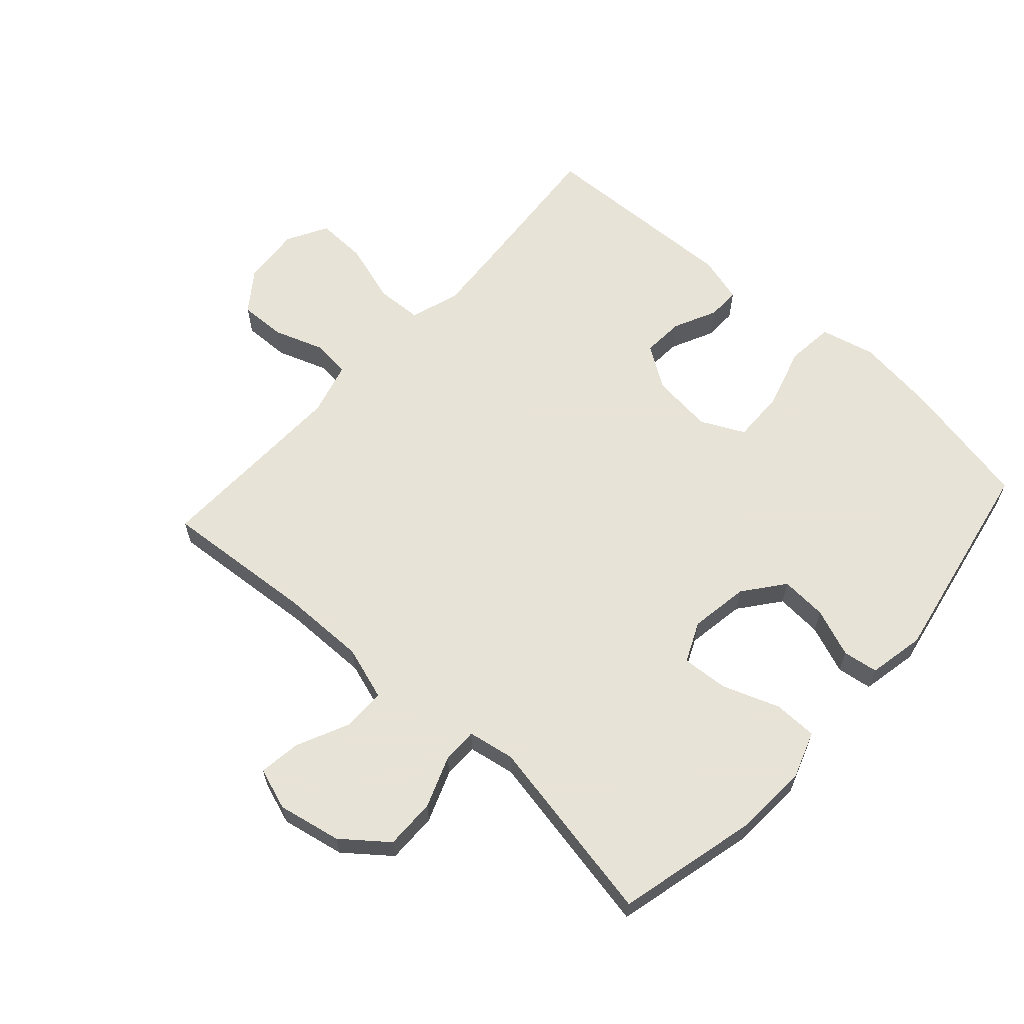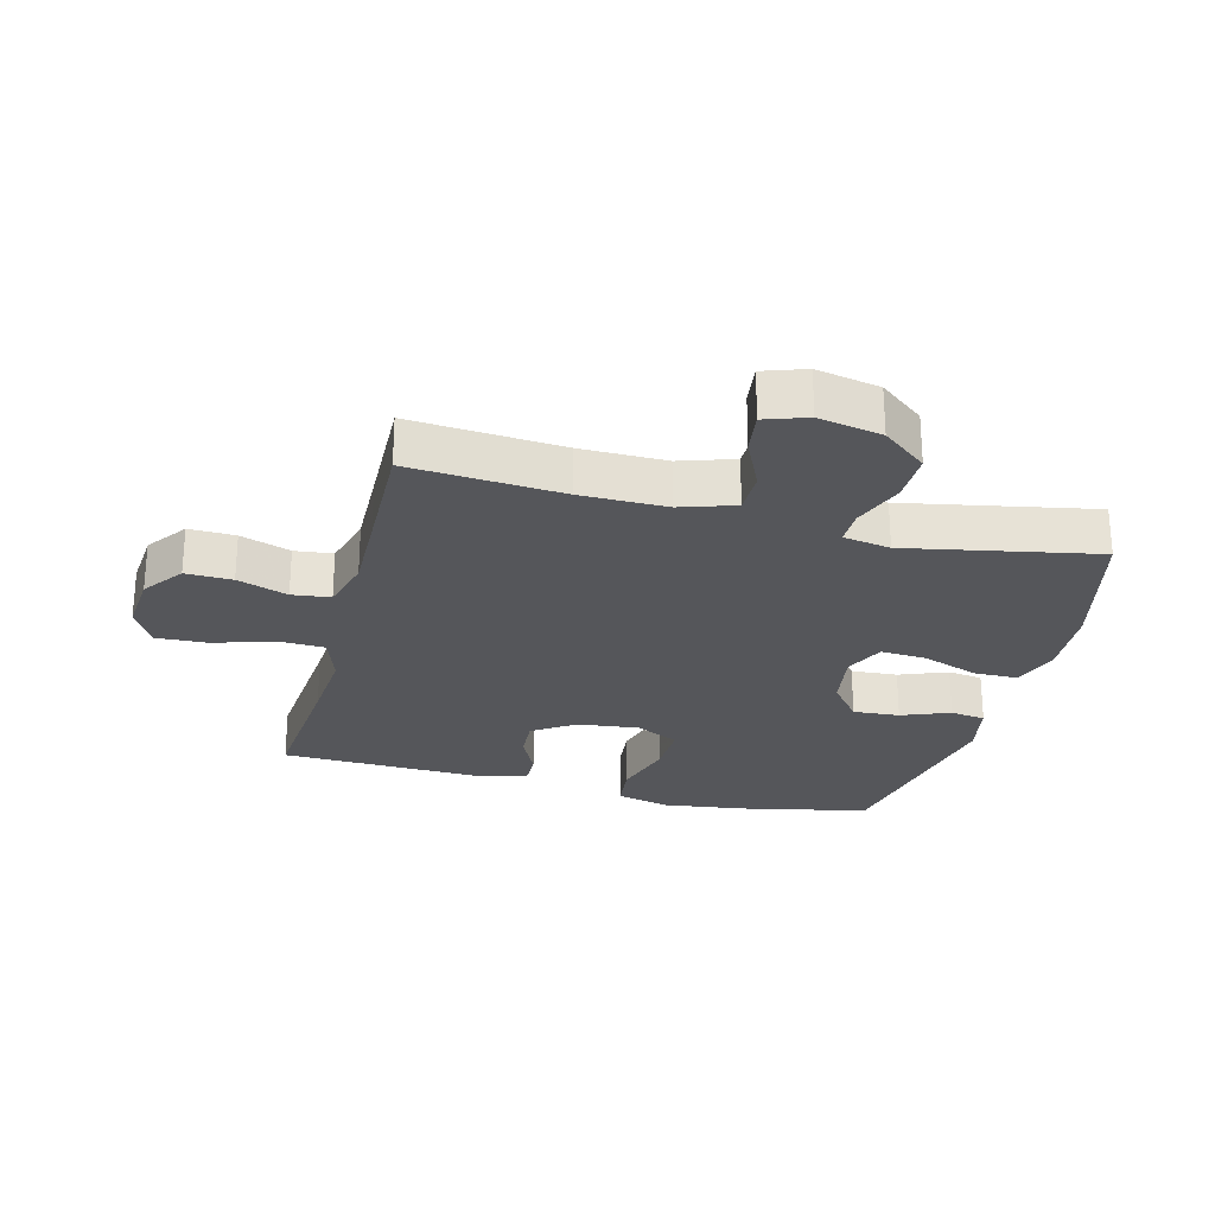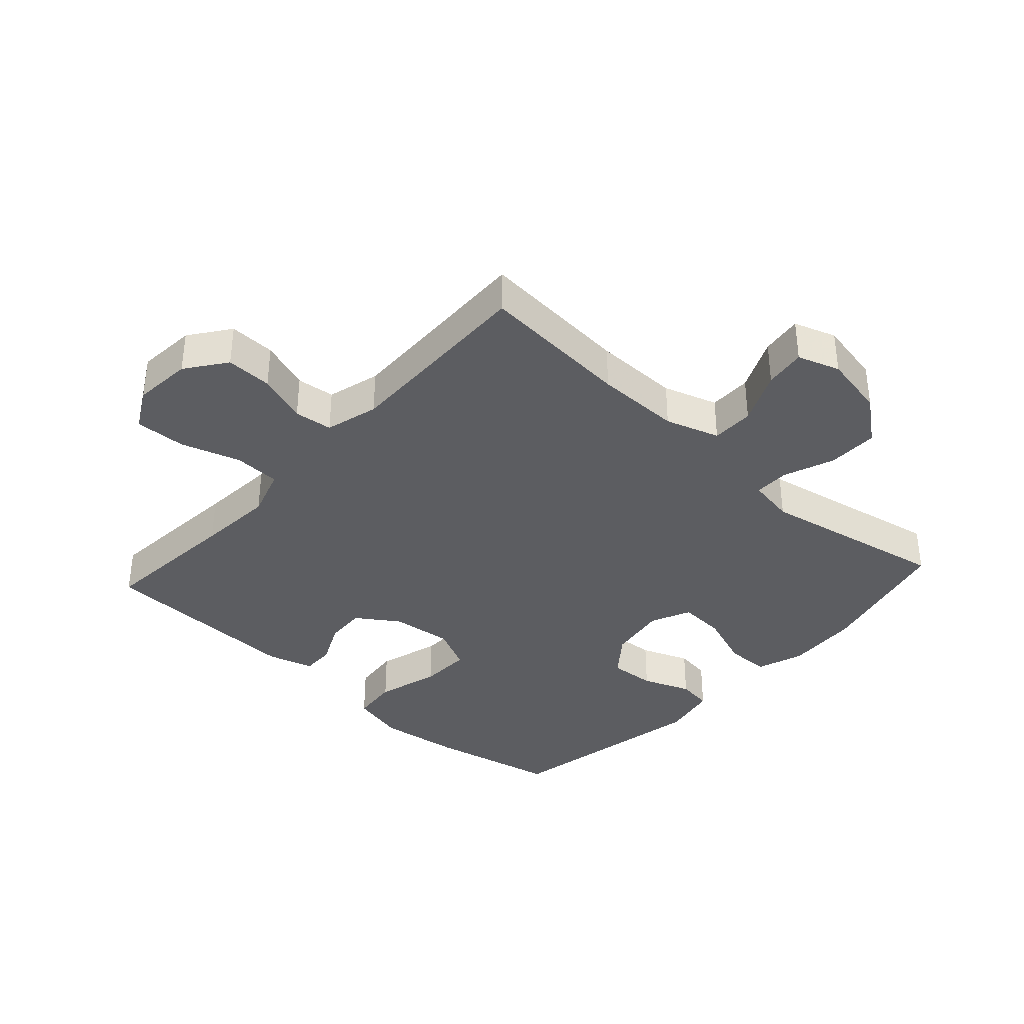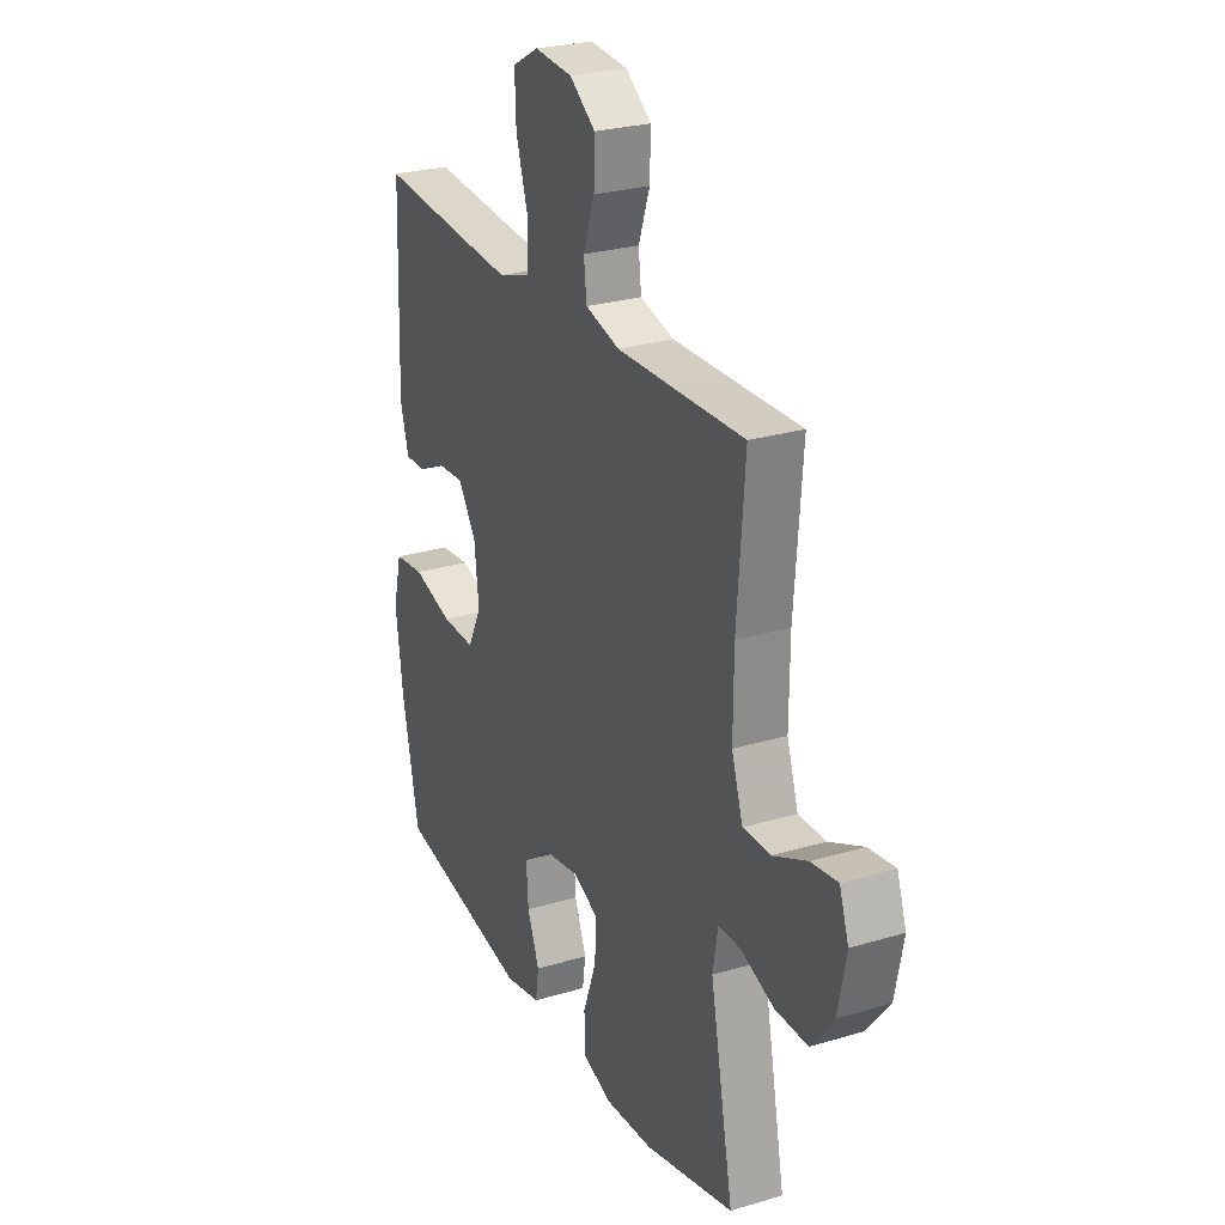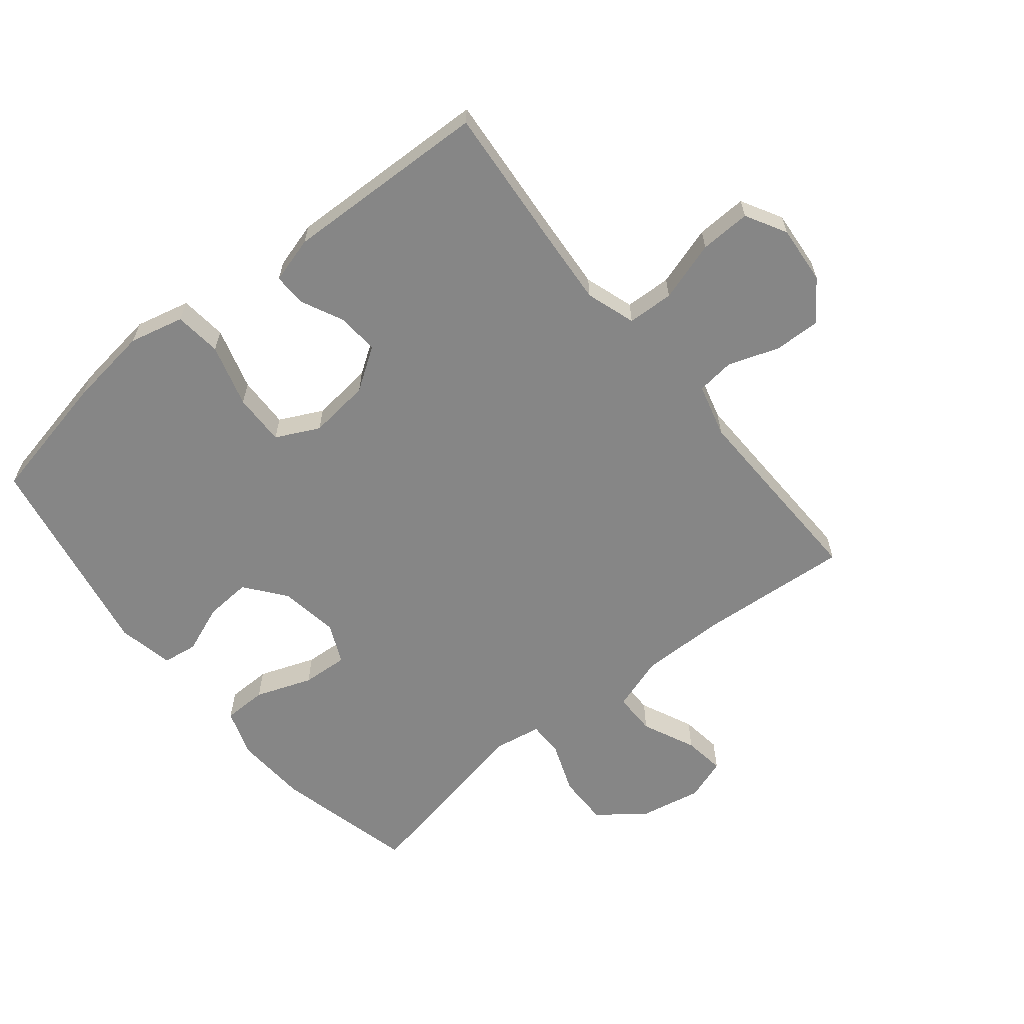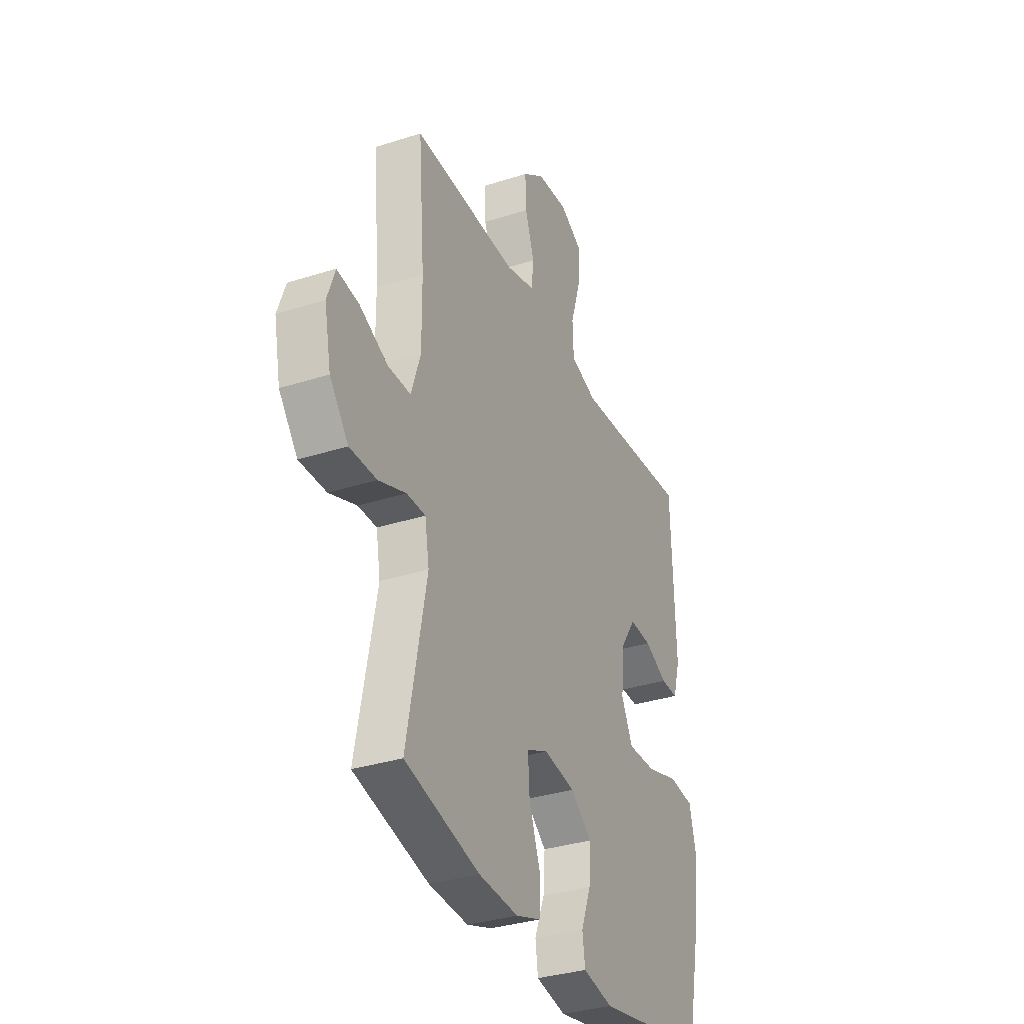
<metadata>
{"format":"obj","ext":"obj","renderer":"f3d","projection":"perspective","resolution":1024,"background":"white","views":[{"elev":62.6,"azim":132.0,"up":"+Y"},{"elev":-25.9,"azim":75.5,"up":"+Y"},{"elev":-36.8,"azim":47.7,"up":"+Y"},{"elev":26.2,"azim":64.7,"up":"+Z"},{"elev":-62.2,"azim":-51.0,"up":"+Y"},{"elev":-33.7,"azim":113.6,"up":"+Z"}]}
</metadata>
<code>
v 0.5 0.07 -0.5
v 0.277 0.07 -0.555
v 0.159 0.07 -0.562
v 0.084 0.07 -0.536
v 0.083 0.07 -0.466
v 0.116 0.07 -0.376
v 0.121 0.07 -0.302
v 0.057 0.07 -0.273
v -0.037 0.07 -0.288
v -0.101 0.07 -0.338
v -0.096 0.07 -0.412
v -0.066 0.07 -0.489
v -0.074 0.07 -0.545
v -0.164 0.07 -0.563
v -0.5 0.07 -0.5
v -0.543 0.07 -0.293
v -0.56 0.07 -0.162
v -0.539 0.07 -0.075
v -0.464 0.07 -0.067
v -0.364 0.07 -0.096
v -0.281 0.07 -0.098
v -0.247 0.07 -0.029
v -0.258 0.07 0.069
v -0.303 0.07 0.136
v -0.369 0.07 0.132
v -0.438 0.07 0.099
v -0.49 0.07 0.098
v -0.511 0.07 0.172
v -0.5 0.07 0.5
v -0.272 0.07 0.481
v -0.15 0.07 0.472
v -0.071 0.07 0.498
v -0.068 0.07 0.572
v -0.098 0.07 0.668
v -0.101 0.07 0.749
v -0.036 0.07 0.785
v 0.058 0.07 0.777
v 0.122 0.07 0.73
v 0.12 0.07 0.656
v 0.092 0.07 0.576
v 0.099 0.07 0.515
v 0.184 0.07 0.492
v 0.312 0.07 0.495
v 0.5 0.07 0.5
v 0.481 0.07 0.257
v 0.48 0.07 0.121
v 0.508 0.07 0.035
v 0.576 0.07 0.035
v 0.661 0.07 0.074
v 0.727 0.07 0.083
v 0.75 0.07 0.016
v 0.73 0.07 -0.085
v 0.674 0.07 -0.156
v 0.593 0.07 -0.155
v 0.511 0.07 -0.124
v 0.455 0.07 -0.124
v 0.442 0.07 -0.199
v 0.5 0 -0.5
v 0.277 0 -0.555
v 0.159 0 -0.562
v 0.084 0 -0.536
v 0.083 0 -0.466
v 0.116 0 -0.376
v 0.121 0 -0.302
v 0.057 0 -0.273
v -0.037 0 -0.288
v -0.101 0 -0.338
v -0.096 0 -0.412
v -0.066 0 -0.489
v -0.074 0 -0.545
v -0.164 0 -0.563
v -0.5 0 -0.5
v -0.543 0 -0.293
v -0.56 0 -0.162
v -0.539 0 -0.075
v -0.464 0 -0.067
v -0.364 0 -0.096
v -0.281 0 -0.098
v -0.247 0 -0.029
v -0.258 0 0.069
v -0.303 0 0.136
v -0.369 0 0.132
v -0.438 0 0.099
v -0.49 0 0.098
v -0.511 0 0.172
v -0.5 0 0.5
v -0.272 0 0.481
v -0.15 0 0.472
v -0.071 0 0.498
v -0.068 0 0.572
v -0.098 0 0.668
v -0.101 0 0.749
v -0.036 0 0.785
v 0.058 0 0.777
v 0.122 0 0.73
v 0.12 0 0.656
v 0.092 0 0.576
v 0.099 0 0.515
v 0.184 0 0.492
v 0.312 0 0.495
v 0.5 0 0.5
v 0.481 0 0.257
v 0.48 0 0.121
v 0.508 0 0.035
v 0.576 0 0.035
v 0.661 0 0.074
v 0.727 0 0.083
v 0.75 0 0.016
v 0.73 0 -0.085
v 0.674 0 -0.156
v 0.593 0 -0.155
v 0.511 0 -0.124
v 0.455 0 -0.124
v 0.442 0 -0.199
f 52 53 54 55
f 52 55 56
f 51 52 56
f 48 49 50 51
f 47 48 51 56
f 46 47 56
f 45 46 56 57
f 43 44 45 57
f 37 38 39 40
f 37 40 41
f 36 37 41
f 33 34 35 36
f 32 33 36 41
f 31 32 41 42
f 27 28 29 30
f 25 26 27 30
f 24 25 30 31
f 23 24 31 42
f 17 18 19 20
f 17 20 21
f 16 17 21
f 15 16 21
f 14 15 21
f 11 12 13 14
f 10 11 14 21
f 9 10 21 22
f 3 4 5 6
f 3 6 7
f 57 1 2 3
f 57 3 7
f 43 57 7 8
f 22 23 42 43
f 8 9 22 43
f 112 111 110 109
f 113 112 109
f 113 109 108
f 108 107 106 105
f 113 108 105 104
f 113 104 103
f 114 113 103 102
f 114 102 101 100
f 97 96 95 94
f 98 97 94
f 98 94 93
f 93 92 91 90
f 98 93 90 89
f 99 98 89 88
f 87 86 85 84
f 87 84 83 82
f 88 87 82 81
f 99 88 81 80
f 77 76 75 74
f 78 77 74
f 78 74 73
f 78 73 72
f 78 72 71
f 71 70 69 68
f 78 71 68 67
f 79 78 67 66
f 63 62 61 60
f 64 63 60
f 60 59 58 114
f 64 60 114
f 65 64 114 100
f 100 99 80 79
f 100 79 66 65
f 1 58 59 2
f 2 59 60 3
f 3 60 61 4
f 4 61 62 5
f 5 62 63 6
f 6 63 64 7
f 7 64 65 8
f 8 65 66 9
f 9 66 67 10
f 10 67 68 11
f 11 68 69 12
f 12 69 70 13
f 13 70 71 14
f 14 71 72 15
f 15 72 73 16
f 16 73 74 17
f 17 74 75 18
f 18 75 76 19
f 19 76 77 20
f 20 77 78 21
f 21 78 79 22
f 22 79 80 23
f 23 80 81 24
f 24 81 82 25
f 25 82 83 26
f 26 83 84 27
f 27 84 85 28
f 28 85 86 29
f 29 86 87 30
f 30 87 88 31
f 31 88 89 32
f 32 89 90 33
f 33 90 91 34
f 34 91 92 35
f 35 92 93 36
f 36 93 94 37
f 37 94 95 38
f 38 95 96 39
f 39 96 97 40
f 40 97 98 41
f 41 98 99 42
f 42 99 100 43
f 43 100 101 44
f 44 101 102 45
f 45 102 103 46
f 46 103 104 47
f 47 104 105 48
f 48 105 106 49
f 49 106 107 50
f 50 107 108 51
f 51 108 109 52
f 52 109 110 53
f 53 110 111 54
f 54 111 112 55
f 55 112 113 56
f 56 113 114 57
f 57 114 58 1

</code>
